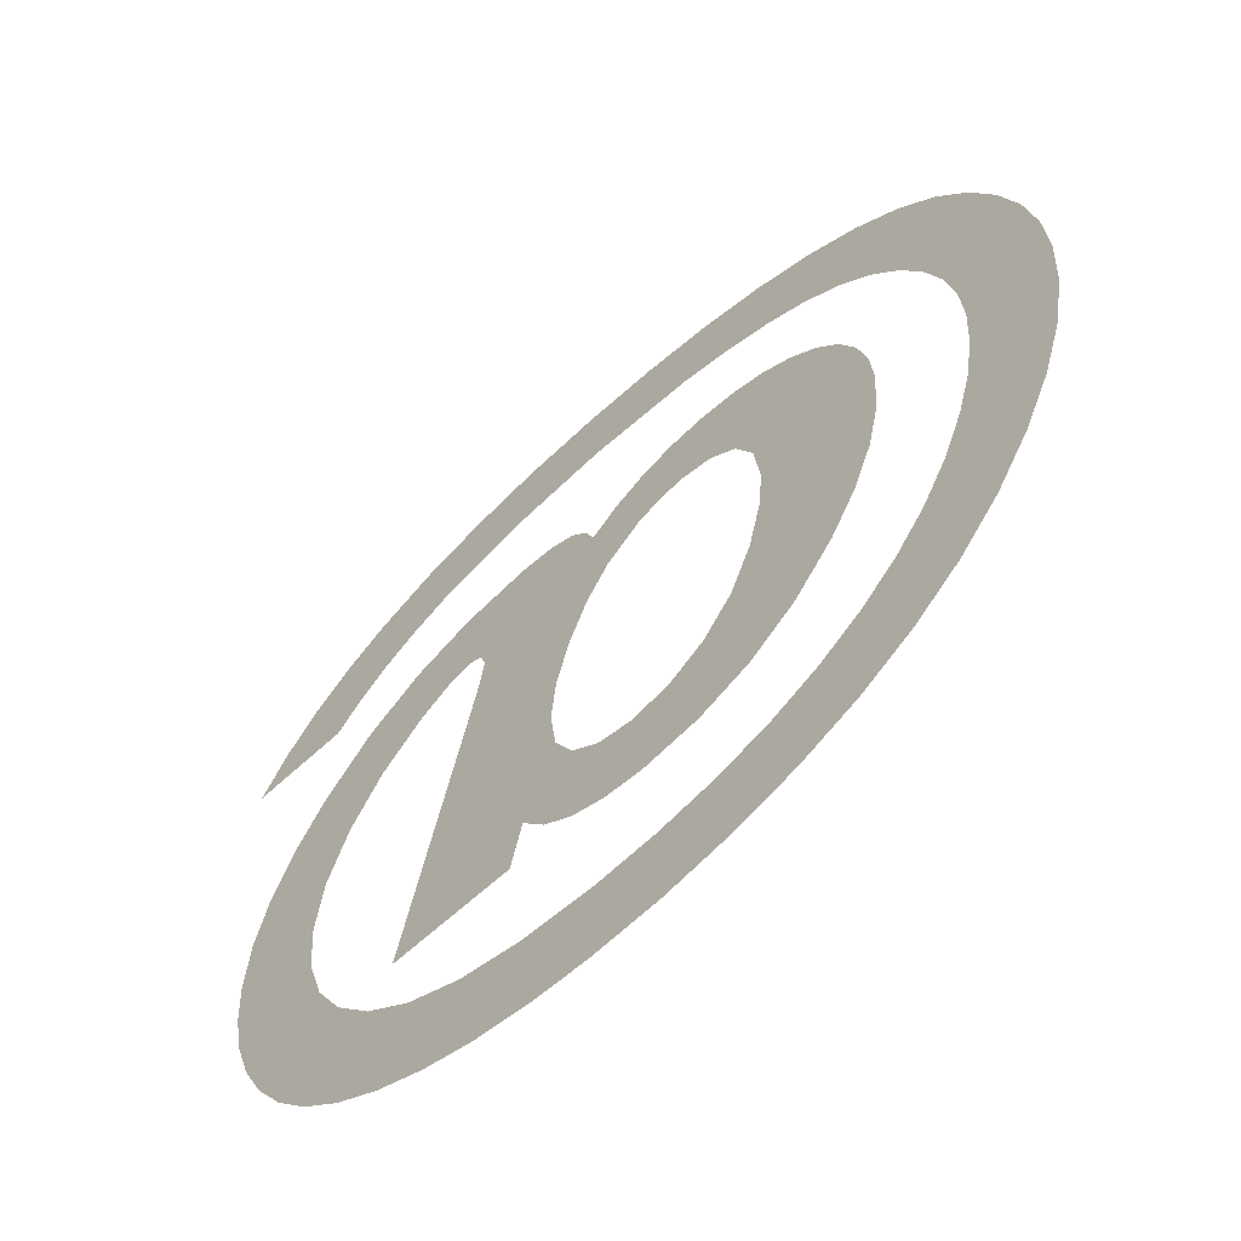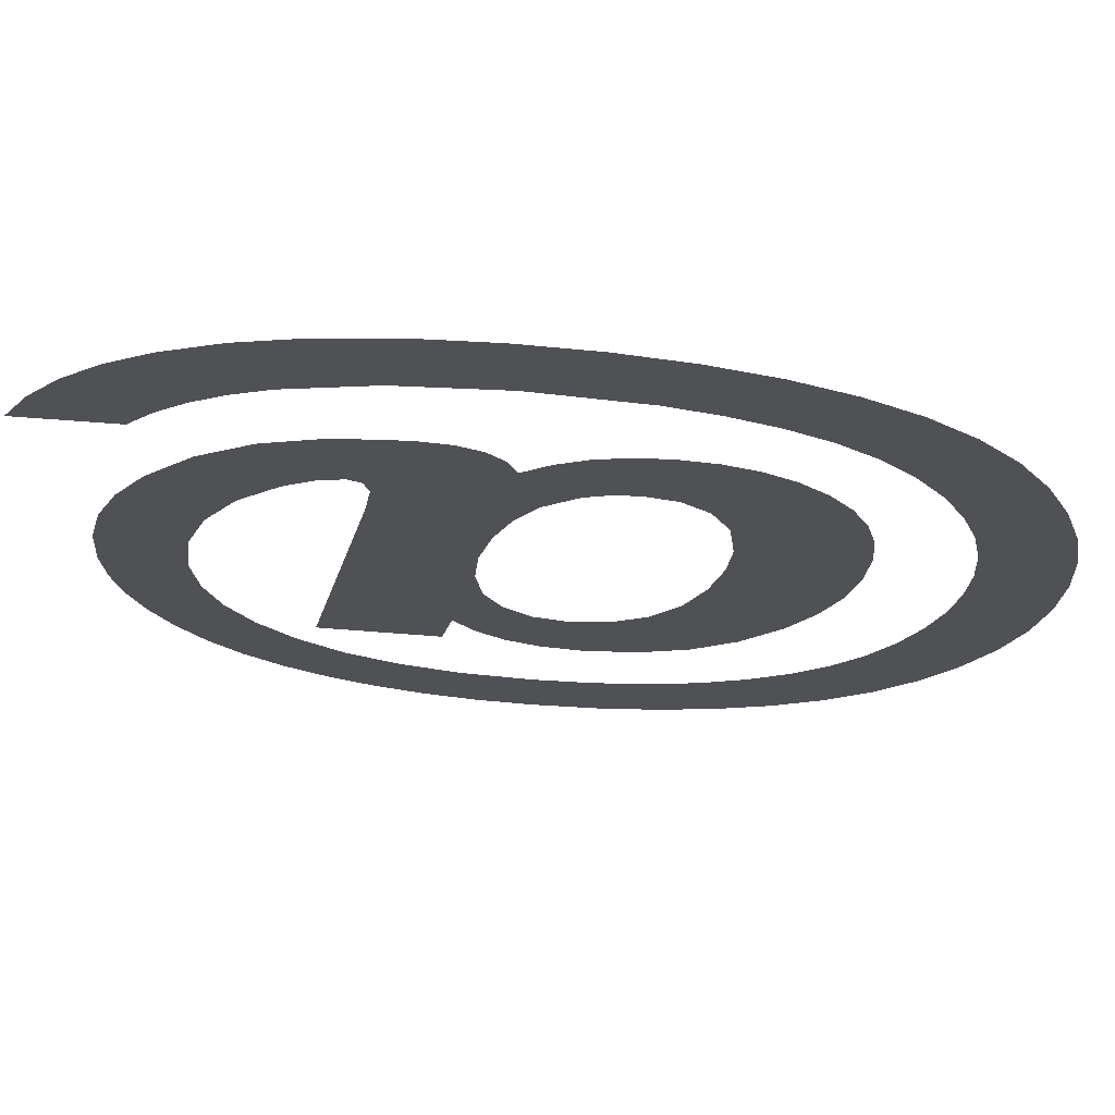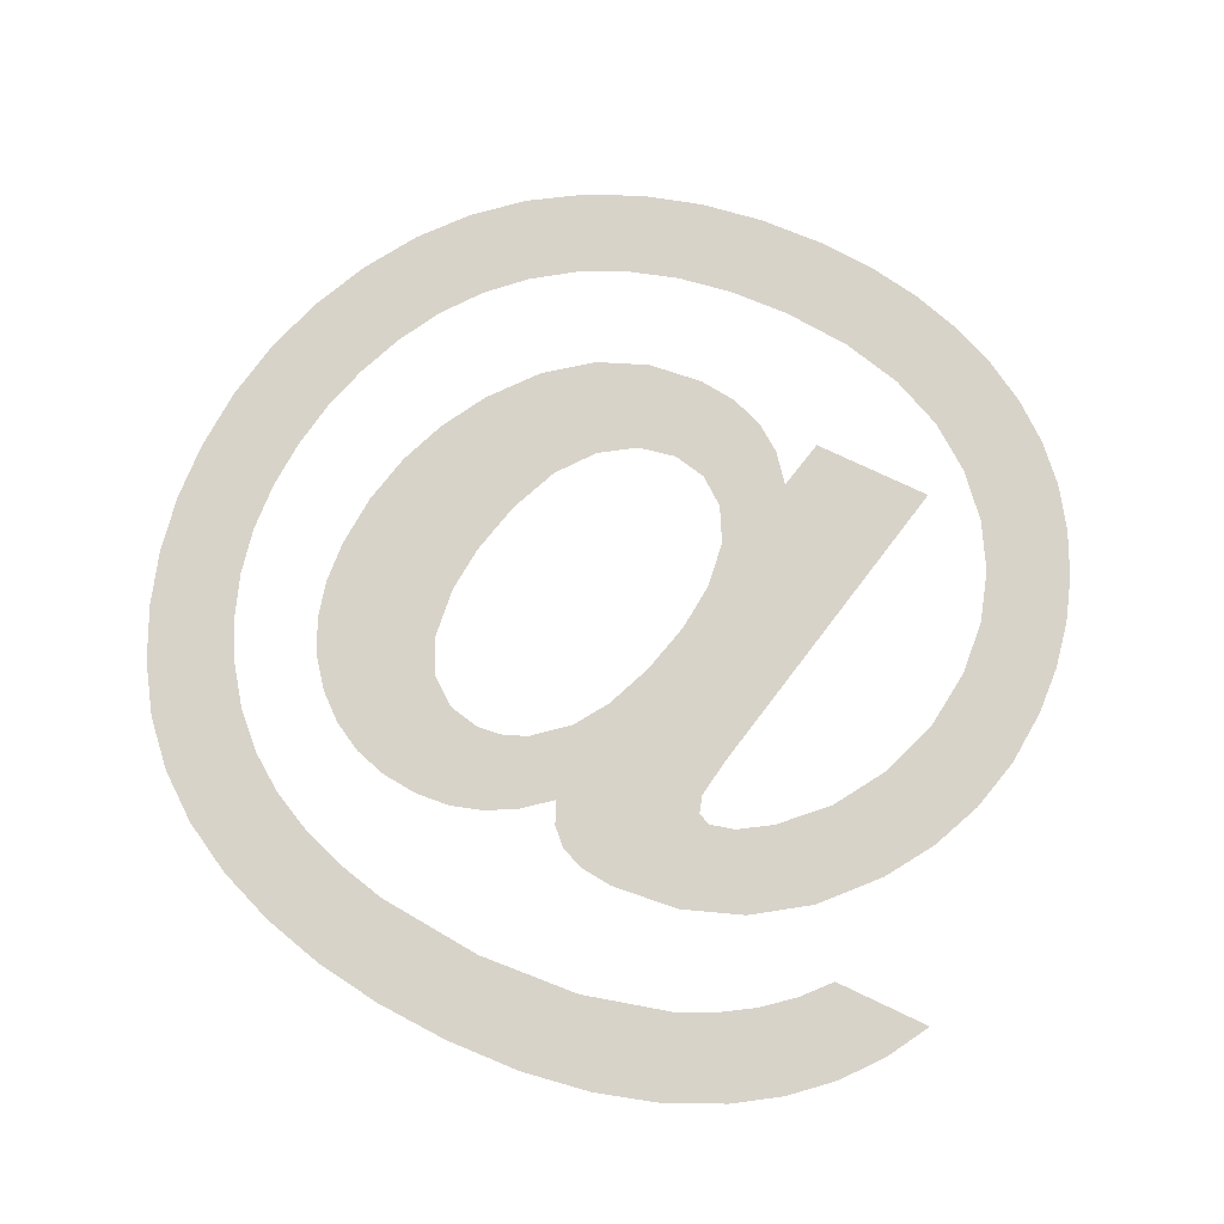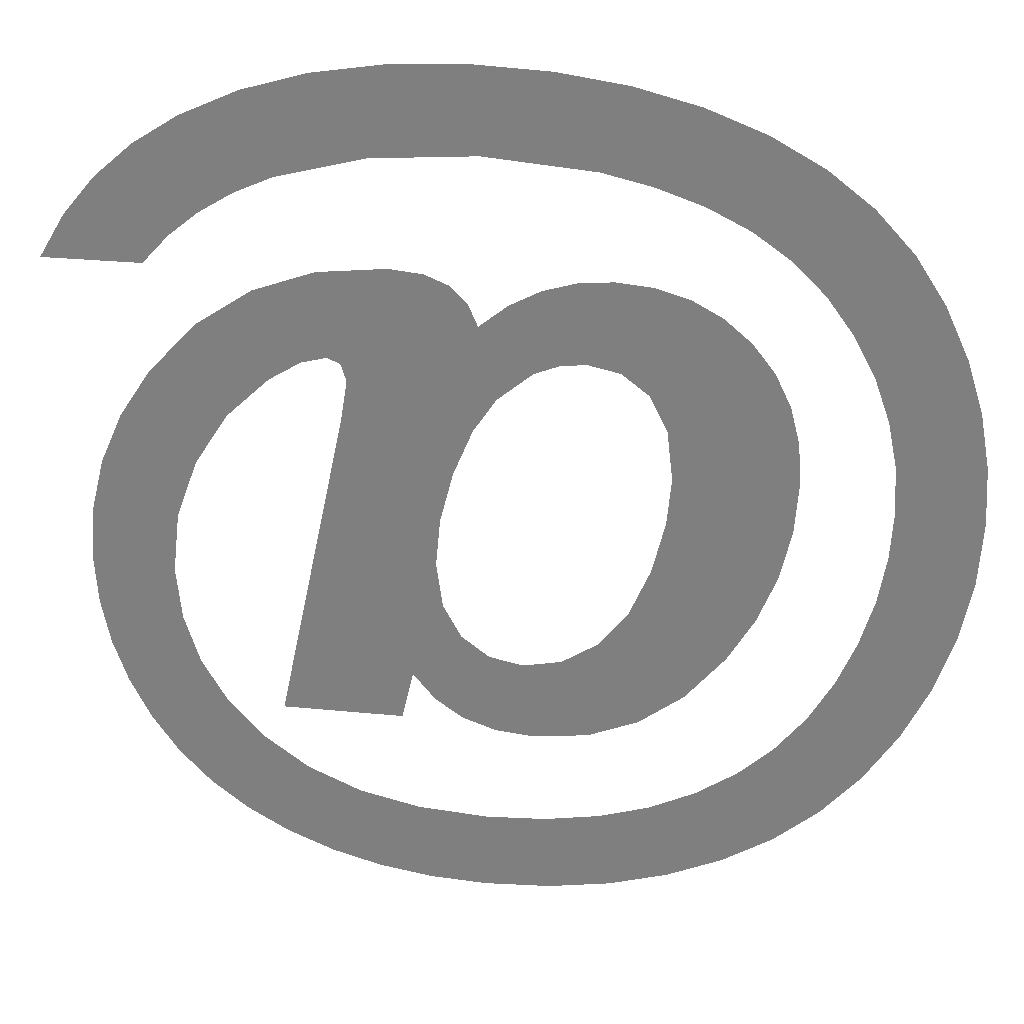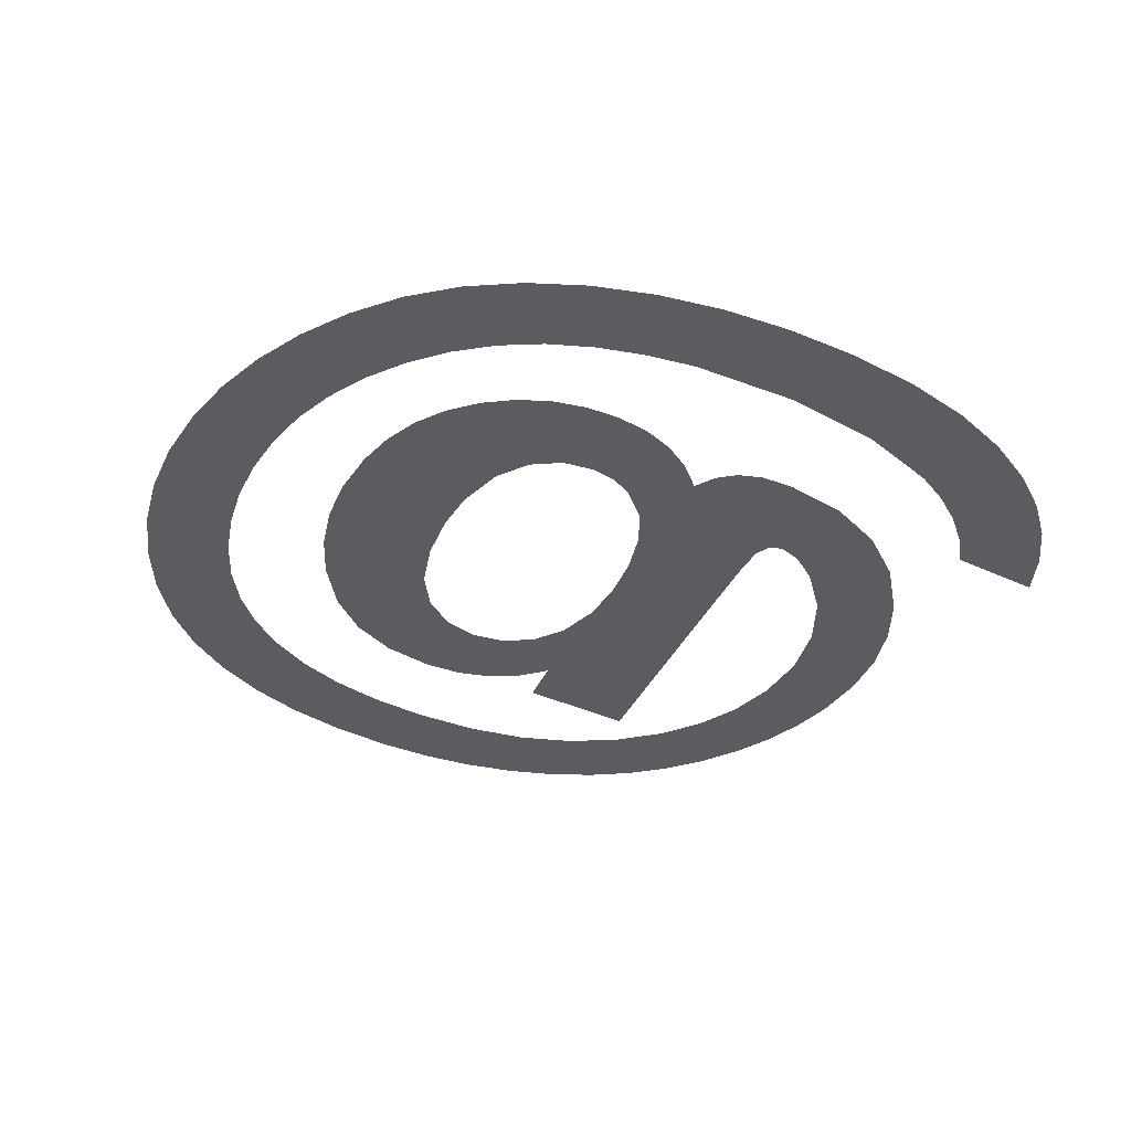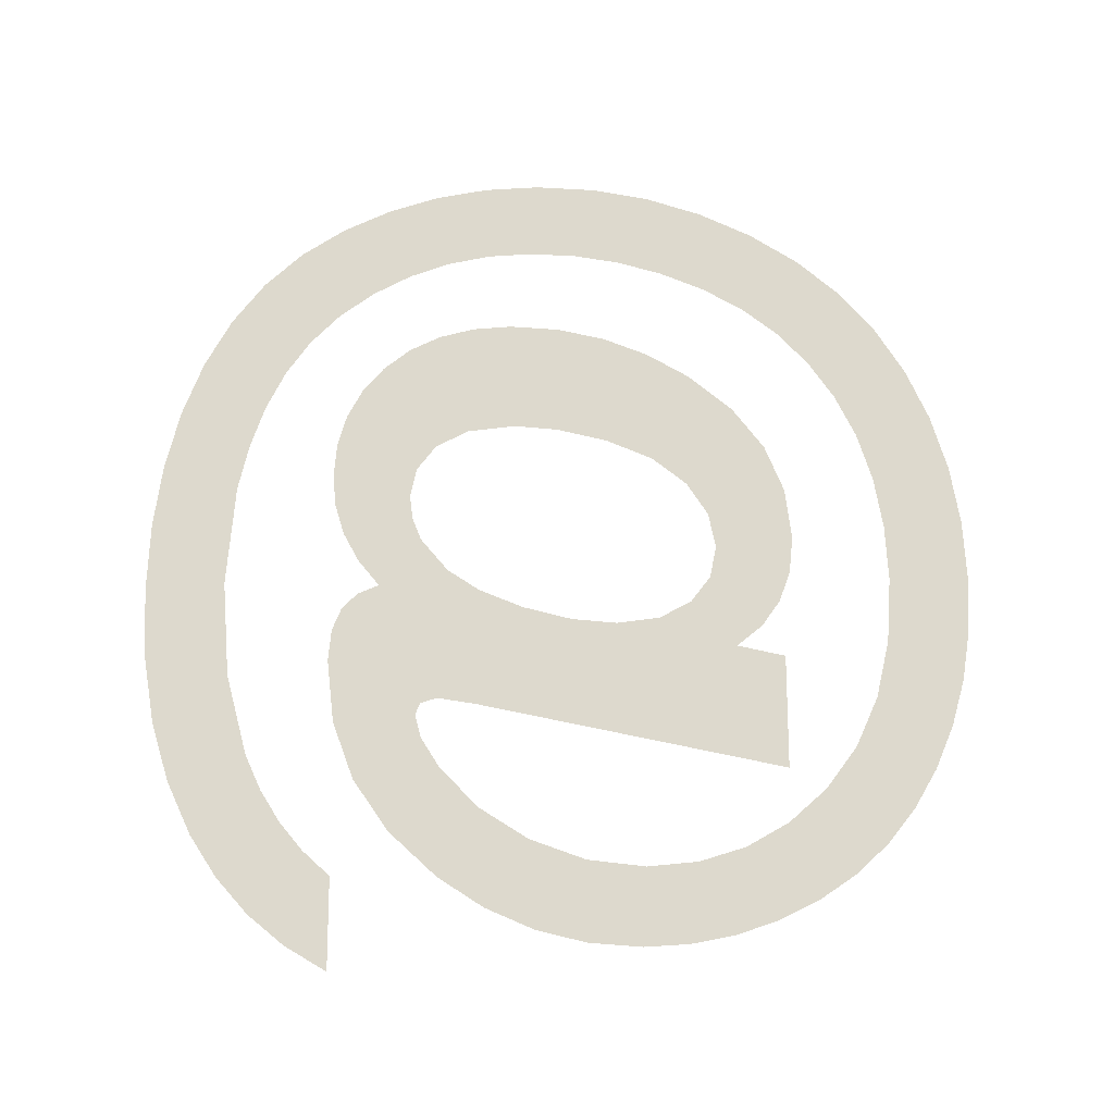
<metadata>
{"format":"obj","ext":"obj","renderer":"f3d","projection":"perspective","resolution":1024,"background":"white","views":[{"elev":-62.2,"azim":-136.6,"up":"+Z"},{"elev":69.8,"azim":-175.6,"up":"+Z"},{"elev":76.0,"azim":25.4,"up":"+Y"},{"elev":28.9,"azim":-171.6,"up":"+Z"},{"elev":-33.9,"azim":-32.8,"up":"+Y"},{"elev":71.9,"azim":89.9,"up":"+Y"}]}
</metadata>
<code>
o mesh157/mesh157-geometry#mesh157-geometry
v -0.3432 -0.1654 -0.02442
v -0.3433 -0.1654 -0.02209
v -0.3433 -0.1654 -0.02311
v -0.343 -0.1654 -0.02116
v -0.343 -0.1654 -0.02567
v -0.3426 -0.1654 -0.02035
v -0.3425 -0.1654 -0.02686
v -0.3421 -0.1654 -0.01965
v -0.3418 -0.1654 -0.02799
v -0.3414 -0.1654 -0.01908
v -0.3409 -0.1654 -0.02917
v -0.3407 -0.1654 -0.01867
v -0.3404 -0.1654 -0.02324
v -0.3403 -0.1654 -0.0244
v -0.3399 -0.1654 -0.01843
v -0.3398 -0.1654 -0.03001
v -0.3402 -0.1654 -0.02198
v -0.34 -0.1654 -0.02572
v -0.3398 -0.1654 -0.02111
v -0.3394 -0.1654 -0.02696
v -0.339 -0.1654 -0.01835
v -0.3385 -0.1654 -0.03051
v -0.3391 -0.1654 -0.0206
v -0.3387 -0.1654 -0.02788
v -0.3384 -0.1654 -0.02043
v -0.3378 -0.1654 -0.02844
v -0.3381 -0.1654 -0.01843
v -0.3372 -0.1654 -0.03068
v -0.3377 -0.1654 -0.02051
v -0.3369 -0.1654 -0.02863
v -0.3373 -0.1654 -0.01867
v -0.3362 -0.1654 -0.03058
v -0.3371 -0.1654 -0.02075
v -0.3361 -0.1654 -0.02846
v -0.3366 -0.1654 -0.01907
v -0.3354 -0.1654 -0.03029
v -0.3363 -0.1654 -0.02146
v -0.3354 -0.1654 -0.02794
v -0.3359 -0.1654 -0.01964
v -0.3347 -0.1654 -0.02981
v -0.3357 -0.1654 -0.02232
v -0.335 -0.1654 -0.02711
v -0.3356 -0.1654 -0.01908
v -0.3348 -0.1654 -0.02597
v -0.3352 -0.1654 -0.02349
v -0.3346 -0.1654 -0.01843
v -0.3352 -0.1654 -0.01868
v -0.3349 -0.1654 -0.02477
v -0.3342 -0.1654 -0.02913
v -0.3338 -0.1654 -0.01835
v -0.3339 -0.1654 -0.03039
v -0.3309 -0.1654 -0.03039
v -0.3326 -0.1654 -0.02224
v -0.3328 -0.1654 -0.02124
v -0.3321 -0.1654 -0.01853
v -0.3326 -0.1654 -0.02081
v -0.3323 -0.1654 -0.02067
v -0.3317 -0.1654 -0.02083
v -0.3306 -0.1654 -0.01908
v -0.3309 -0.1654 -0.02133
v -0.3299 -0.1654 -0.02234
v -0.3293 -0.1654 -0.02001
v -0.329 -0.1654 -0.02365
v -0.3281 -0.1654 -0.0213
v -0.3285 -0.1654 -0.02513
v -0.3283 -0.1654 -0.02666
v -0.3281 -0.1654 -0.03201
v -0.3284 -0.1654 -0.028
v -0.3274 -0.1654 -0.03104
v -0.3288 -0.1654 -0.02923
v -0.3273 -0.1654 -0.02251
v -0.3289 -0.1654 -0.03286
v -0.3269 -0.1654 -0.02999
v -0.3295 -0.1654 -0.03035
v -0.3267 -0.1654 -0.02379
v -0.3298 -0.1654 -0.03359
v -0.3266 -0.1654 -0.02889
v -0.3303 -0.1654 -0.03134
v -0.3264 -0.1654 -0.02513
v -0.3309 -0.1654 -0.03421
v -0.3263 -0.1654 -0.02774
v -0.3315 -0.1654 -0.03217
v -0.3263 -0.1654 -0.02655
v -0.332 -0.1654 -0.03469
v -0.3328 -0.1654 -0.03276
v -0.3332 -0.1654 -0.03504
v -0.3343 -0.1654 -0.03311
v -0.3346 -0.1654 -0.03525
v -0.336 -0.1654 -0.03532
v -0.336 -0.1654 -0.03323
v -0.3375 -0.1654 -0.03315
v -0.3376 -0.1654 -0.03524
v -0.3388 -0.1654 -0.03291
v -0.3391 -0.1654 -0.03498
v -0.3401 -0.1654 -0.03252
v -0.3406 -0.1654 -0.03454
v -0.3412 -0.1654 -0.03197
v -0.342 -0.1654 -0.03394
v -0.3422 -0.1654 -0.03128
v -0.3431 -0.1654 -0.03046
v -0.3432 -0.1654 -0.03316
v -0.3438 -0.1654 -0.02951
v -0.3443 -0.1654 -0.03221
v -0.3445 -0.1654 -0.02843
v -0.3449 -0.1654 -0.02728
v -0.3453 -0.1654 -0.0261
v -0.3453 -0.1654 -0.03109
v -0.3455 -0.1654 -0.0249
v -0.3455 -0.1654 -0.02368
v -0.3461 -0.1654 -0.0298
v -0.3455 -0.1654 -0.01729
v -0.3463 -0.1654 -0.01845
v -0.3455 -0.1654 -0.02251
v -0.3468 -0.1654 -0.02839
v -0.3446 -0.1654 -0.01628
v -0.3469 -0.1654 -0.01972
v -0.3452 -0.1654 -0.02139
v -0.3472 -0.1654 -0.02693
v -0.3449 -0.1654 -0.02032
v -0.3473 -0.1654 -0.02104
v -0.3443 -0.1654 -0.01931
v -0.3475 -0.1654 -0.02541
v -0.3435 -0.1654 -0.01542
v -0.3475 -0.1654 -0.02241
v -0.3437 -0.1654 -0.01839
v -0.3476 -0.1654 -0.02384
v -0.3429 -0.1654 -0.01761
v -0.3422 -0.1654 -0.01471
v -0.342 -0.1654 -0.01696
v -0.3408 -0.1654 -0.01415
v -0.3409 -0.1654 -0.01644
v -0.3398 -0.1654 -0.01604
v -0.3392 -0.1654 -0.01376
v -0.3386 -0.1654 -0.01576
v -0.3376 -0.1654 -0.01352
v -0.3359 -0.1654 -0.01553
v -0.3357 -0.1654 -0.01344
v -0.3334 -0.1654 -0.01572
v -0.3339 -0.1654 -0.01353
v -0.3322 -0.1654 -0.01382
v -0.3312 -0.1654 -0.01629
v -0.3306 -0.1654 -0.01429
v -0.3303 -0.1654 -0.01672
v -0.3292 -0.1654 -0.01494
v -0.3295 -0.1654 -0.01724
v -0.3287 -0.1654 -0.01785
v -0.3281 -0.1654 -0.01566
v -0.3281 -0.1654 -0.01856
v -0.3257 -0.1654 -0.01856
v -0.3271 -0.1654 -0.0165
v -0.3263 -0.1654 -0.01747
f 1 2 3
f 2 1 4
f 3 2 1
f 4 1 2
f 4 1 5
f 5 1 4
f 4 5 6
f 6 5 4
f 6 5 7
f 7 5 6
f 6 7 8
f 8 7 6
f 8 7 9
f 9 7 8
f 8 9 10
f 10 9 8
f 10 9 11
f 11 9 10
f 10 11 12
f 12 11 10
f 12 11 13
f 13 11 12
f 13 11 14
f 14 11 13
f 13 15 12
f 12 15 13
f 14 11 16
f 16 11 14
f 15 13 17
f 17 13 15
f 14 16 18
f 18 16 14
f 15 17 19
f 19 17 15
f 18 16 20
f 20 16 18
f 15 19 21
f 21 19 15
f 20 16 22
f 22 16 20
f 21 19 23
f 23 19 21
f 20 22 24
f 24 22 20
f 21 23 25
f 25 23 21
f 24 22 26
f 26 22 24
f 21 25 27
f 27 25 21
f 26 22 28
f 28 22 26
f 27 25 29
f 29 25 27
f 26 28 30
f 30 28 26
f 27 29 31
f 31 29 27
f 30 28 32
f 32 28 30
f 31 29 33
f 33 29 31
f 30 32 34
f 34 32 30
f 31 33 35
f 35 33 31
f 34 32 36
f 36 32 34
f 35 33 37
f 37 33 35
f 34 36 38
f 38 36 34
f 35 37 39
f 39 37 35
f 38 36 40
f 40 36 38
f 39 37 41
f 41 37 39
f 38 40 42
f 42 40 38
f 39 41 43
f 43 41 39
f 42 40 44
f 44 40 42
f 43 41 45
f 45 41 43
f 46 44 40
f 40 44 46
f 43 45 47
f 47 45 43
f 46 48 44
f 44 48 46
f 46 40 49
f 49 40 46
f 47 45 48
f 48 45 47
f 47 48 46
f 46 48 47
f 46 49 50
f 50 49 46
f 50 49 51
f 51 49 50
f 50 51 52
f 52 51 50
f 50 52 53
f 53 52 50
f 50 53 54
f 54 53 50
f 54 55 50
f 50 55 54
f 55 54 56
f 56 54 55
f 55 56 57
f 57 56 55
f 55 57 58
f 58 57 55
f 55 58 59
f 59 58 55
f 59 58 60
f 60 58 59
f 59 60 61
f 61 60 59
f 59 61 62
f 62 61 59
f 62 61 63
f 63 61 62
f 62 63 64
f 64 63 62
f 64 63 65
f 65 63 64
f 64 65 66
f 66 65 64
f 64 66 67
f 67 66 64
f 68 67 66
f 66 67 68
f 64 67 69
f 69 67 64
f 70 67 68
f 68 67 70
f 64 69 71
f 71 69 64
f 70 72 67
f 67 72 70
f 71 69 73
f 73 69 71
f 74 72 70
f 70 72 74
f 71 73 75
f 75 73 71
f 74 76 72
f 72 76 74
f 75 73 77
f 77 73 75
f 78 76 74
f 74 76 78
f 75 77 79
f 79 77 75
f 78 80 76
f 76 80 78
f 79 77 81
f 81 77 79
f 82 80 78
f 78 80 82
f 79 81 83
f 83 81 79
f 82 84 80
f 80 84 82
f 85 84 82
f 82 84 85
f 85 86 84
f 84 86 85
f 87 86 85
f 85 86 87
f 87 88 86
f 86 88 87
f 87 89 88
f 88 89 87
f 90 89 87
f 87 89 90
f 91 89 90
f 90 89 91
f 91 92 89
f 89 92 91
f 93 92 91
f 91 92 93
f 93 94 92
f 92 94 93
f 95 94 93
f 93 94 95
f 95 96 94
f 94 96 95
f 97 96 95
f 95 96 97
f 97 98 96
f 96 98 97
f 99 98 97
f 97 98 99
f 100 98 99
f 99 98 100
f 100 101 98
f 98 101 100
f 102 101 100
f 100 101 102
f 102 103 101
f 101 103 102
f 104 103 102
f 102 103 104
f 105 103 104
f 104 103 105
f 106 103 105
f 105 103 106
f 106 107 103
f 103 107 106
f 108 107 106
f 106 107 108
f 109 107 108
f 108 107 109
f 107 109 110
f 110 109 107
f 111 110 109
f 109 110 111
f 112 110 111
f 111 110 112
f 111 109 113
f 113 109 111
f 112 114 110
f 110 114 112
f 111 113 115
f 115 113 111
f 116 114 112
f 112 114 116
f 115 113 117
f 117 113 115
f 116 118 114
f 114 118 116
f 115 117 119
f 119 117 115
f 120 118 116
f 116 118 120
f 115 119 121
f 121 119 115
f 120 122 118
f 118 122 120
f 115 121 123
f 123 121 115
f 124 122 120
f 120 122 124
f 123 121 125
f 125 121 123
f 122 124 126
f 126 124 122
f 123 125 127
f 127 125 123
f 123 127 128
f 128 127 123
f 128 127 129
f 129 127 128
f 128 129 130
f 130 129 128
f 130 129 131
f 131 129 130
f 130 131 132
f 132 131 130
f 130 132 133
f 133 132 130
f 133 132 134
f 134 132 133
f 133 134 135
f 135 134 133
f 135 134 136
f 136 134 135
f 135 136 137
f 137 136 135
f 137 136 138
f 138 136 137
f 137 138 139
f 139 138 137
f 139 138 140
f 140 138 139
f 140 138 141
f 141 138 140
f 140 141 142
f 142 141 140
f 142 141 143
f 143 141 142
f 142 143 144
f 144 143 142
f 144 143 145
f 145 143 144
f 144 145 146
f 146 145 144
f 144 146 147
f 147 146 144
f 147 146 148
f 148 146 147
f 147 148 149
f 149 148 147
f 147 149 150
f 150 149 147
f 150 149 151
f 151 149 150

</code>
